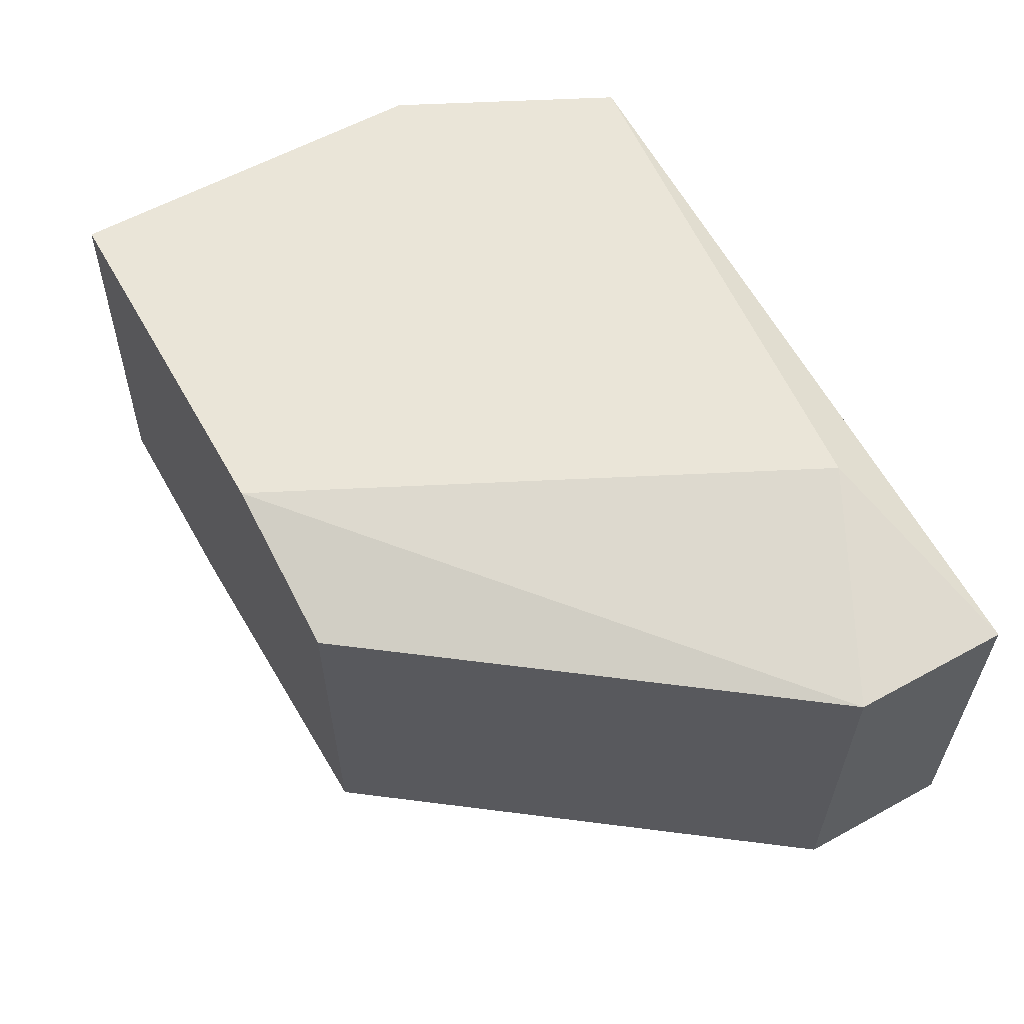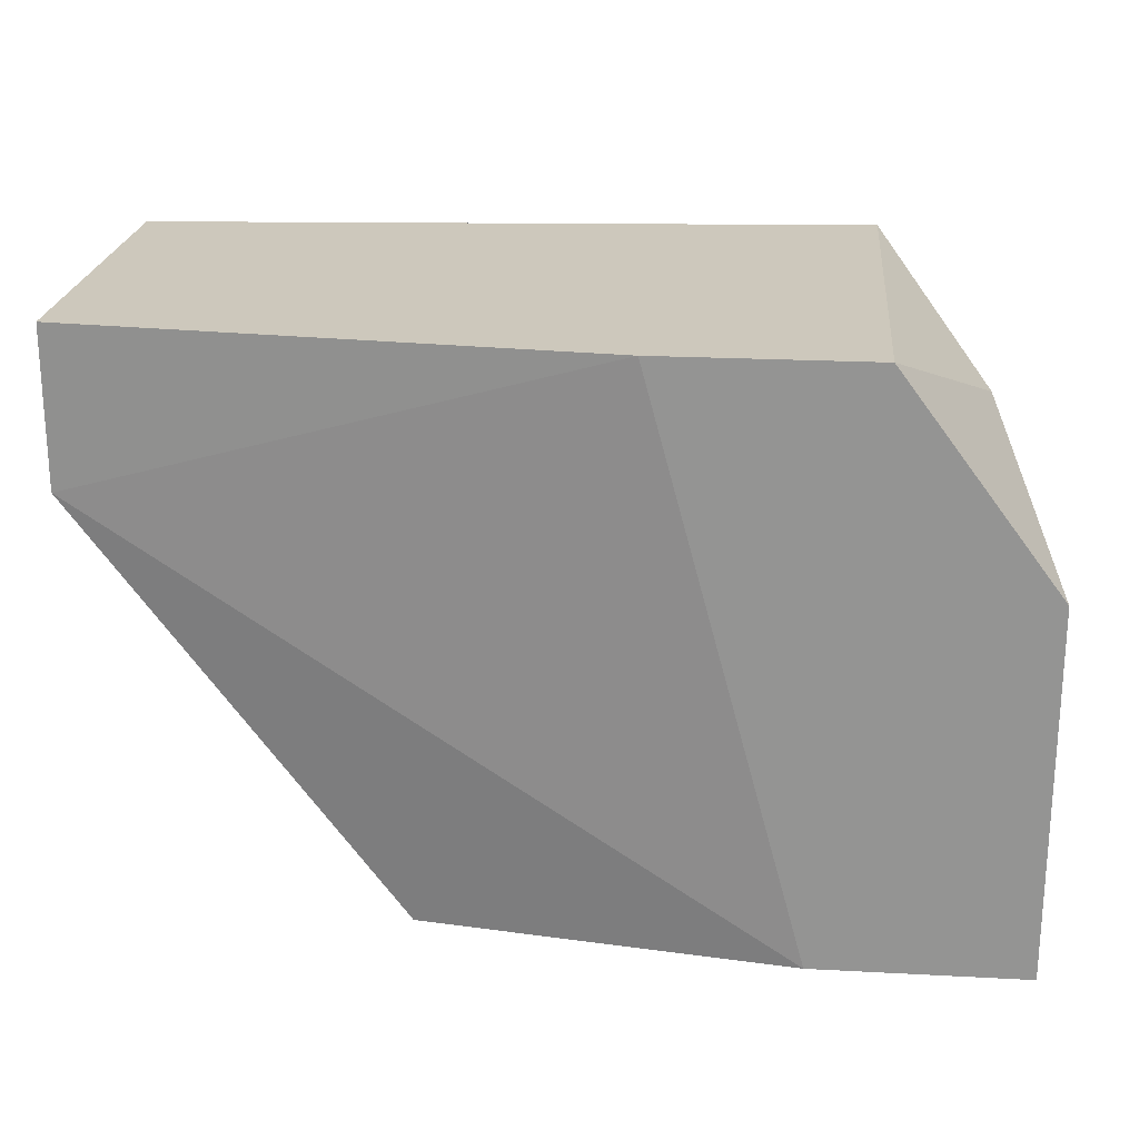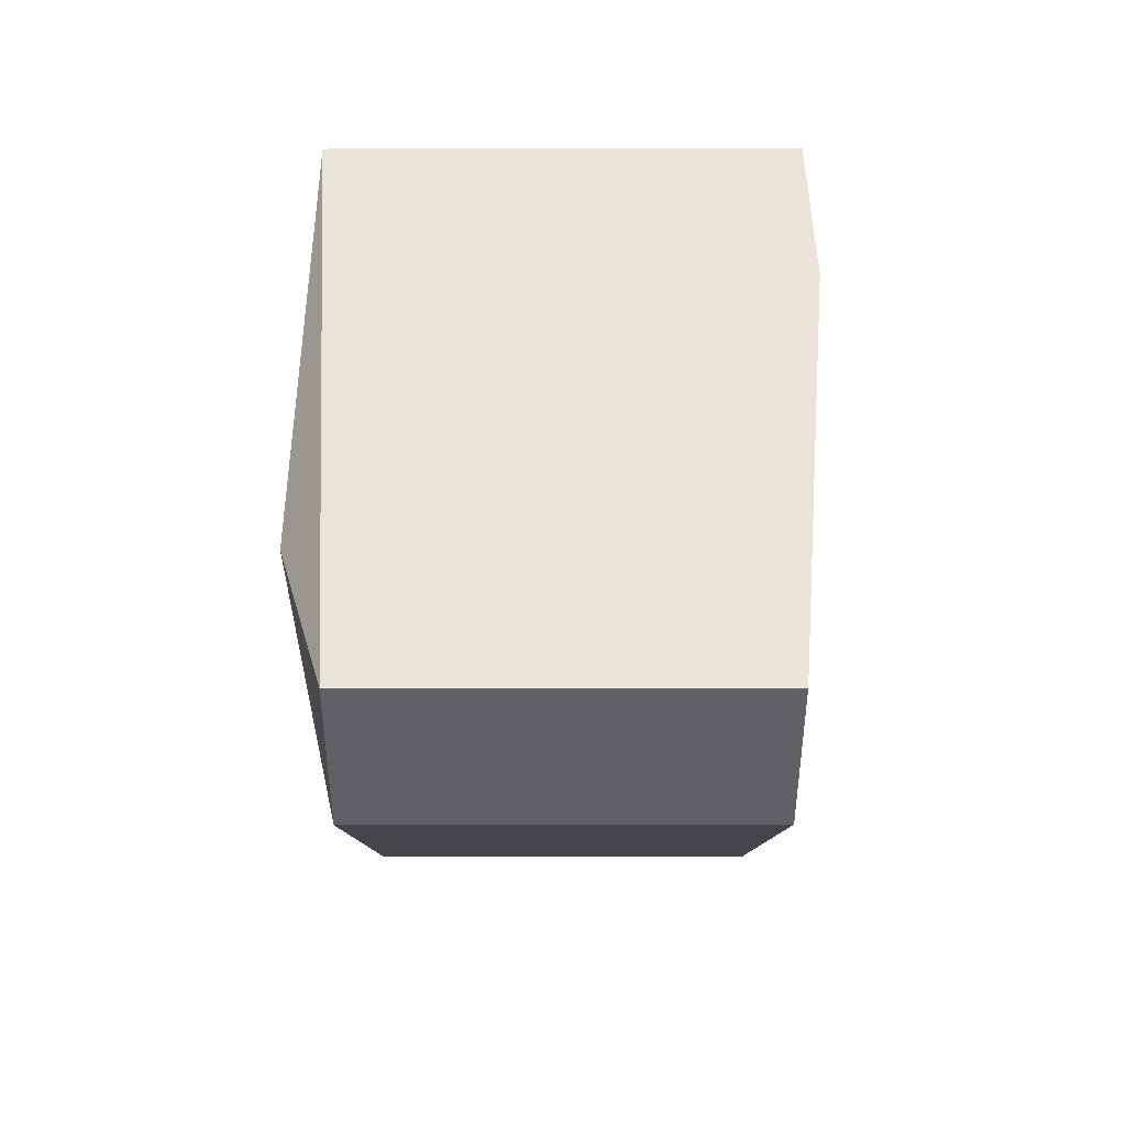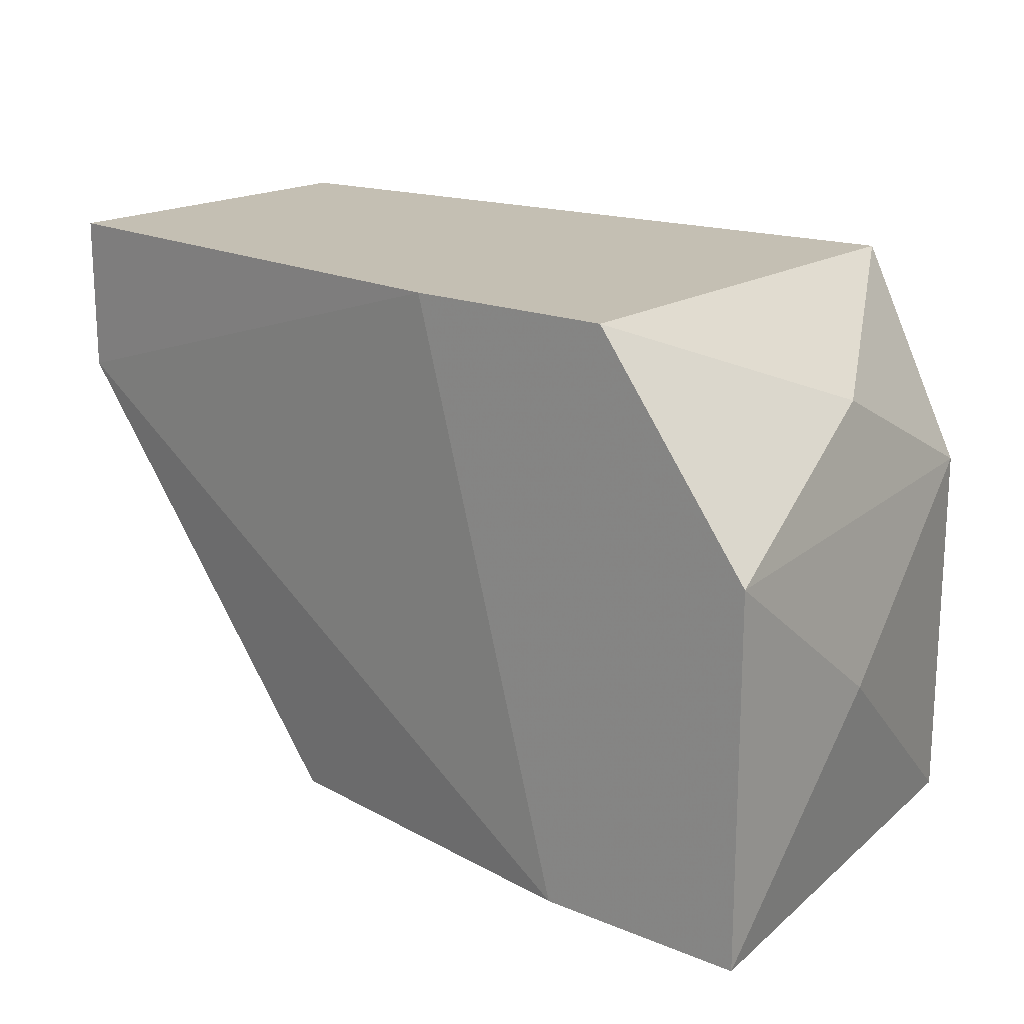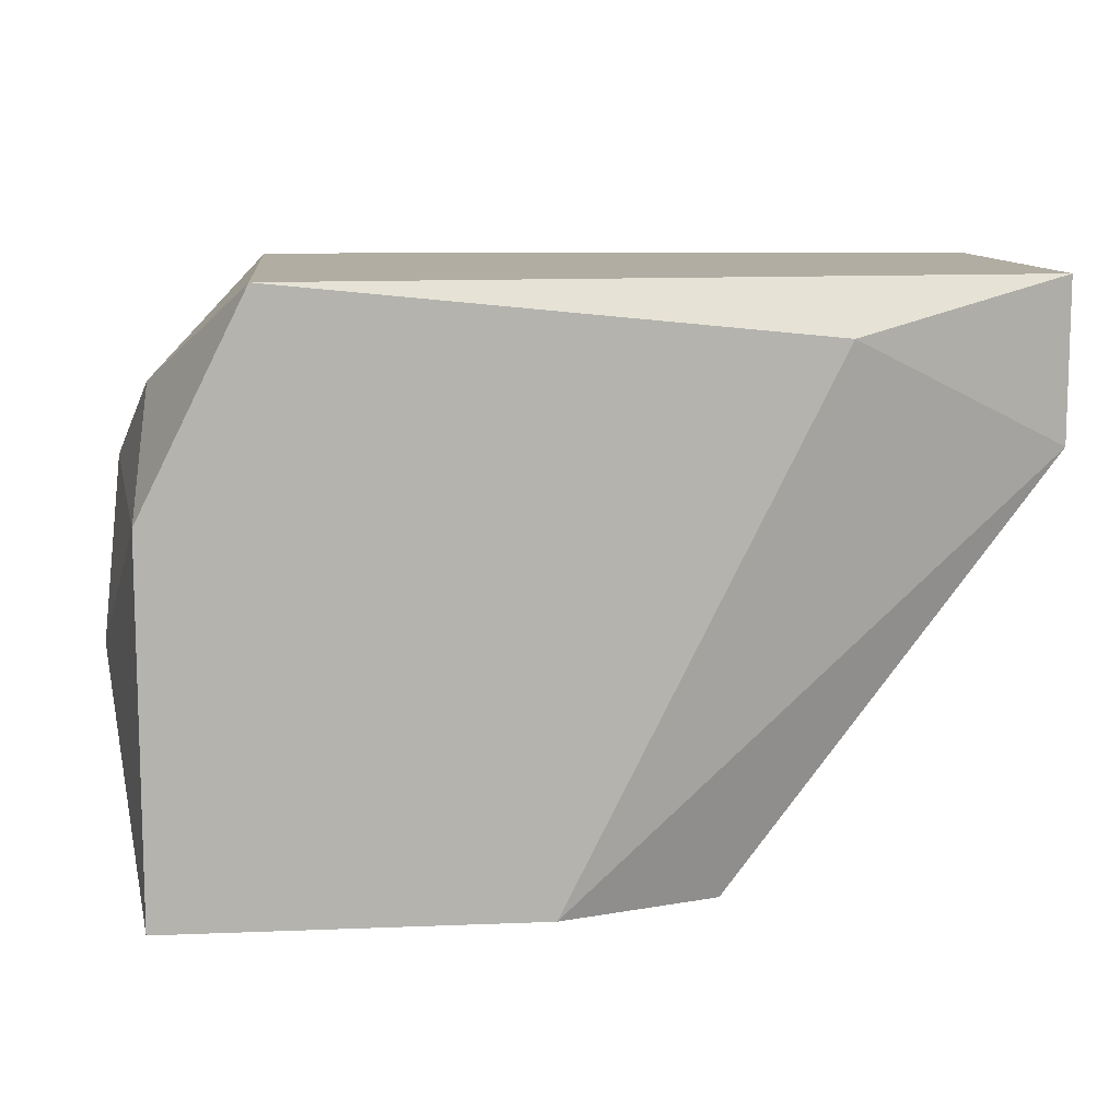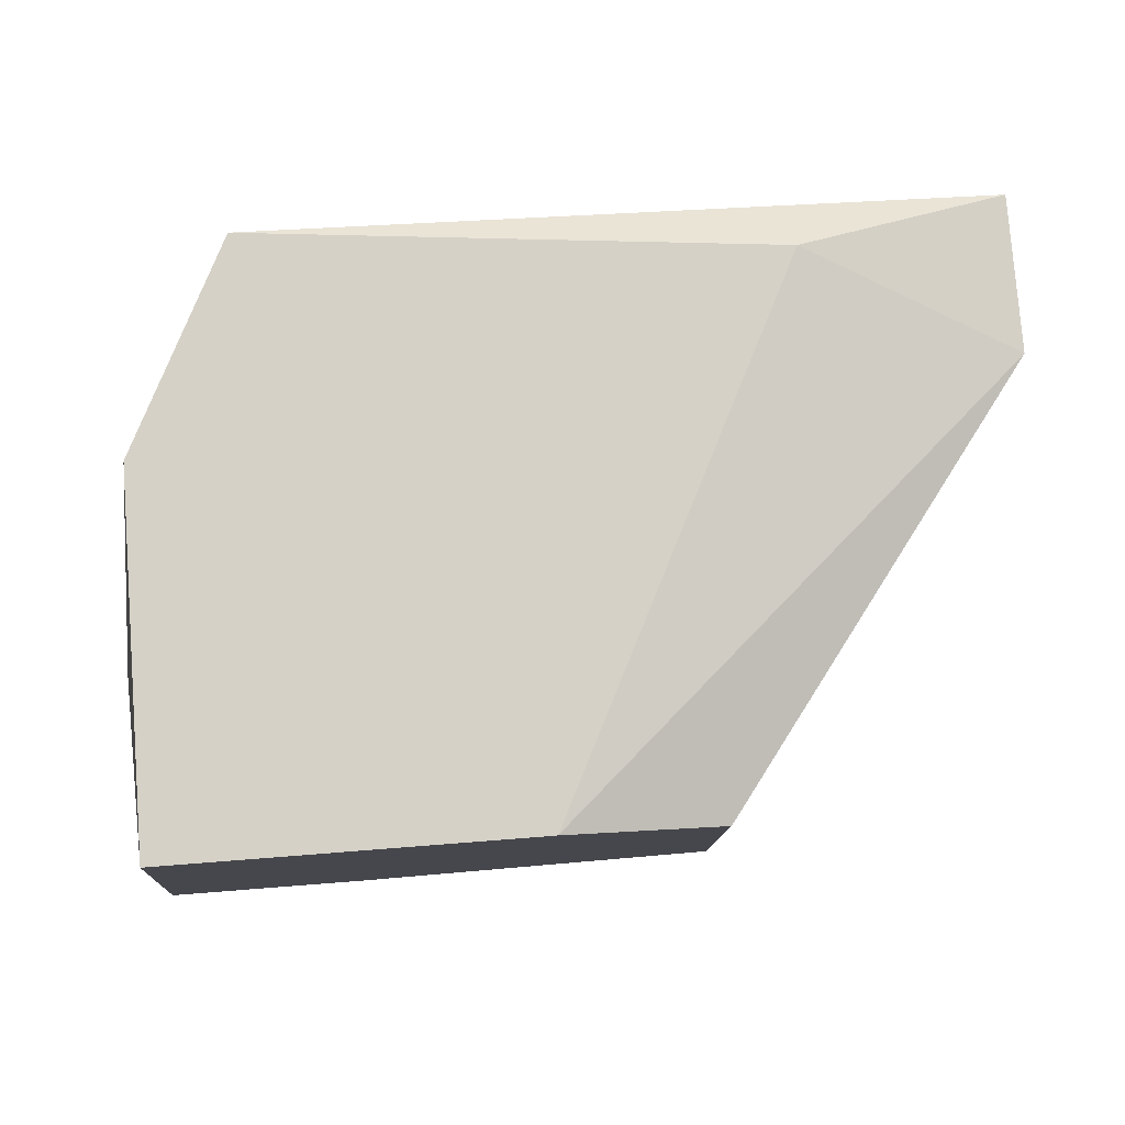
<metadata>
{"format":"obj","ext":"obj","renderer":"f3d","projection":"perspective","resolution":1024,"background":"white","views":[{"elev":59.3,"azim":60.6,"up":"+Z"},{"elev":22.1,"azim":-174.7,"up":"+Y"},{"elev":43.1,"azim":89.9,"up":"+Y"},{"elev":17.8,"azim":-141.1,"up":"+Y"},{"elev":10.6,"azim":-5.7,"up":"+Y"},{"elev":79.1,"azim":-4.4,"up":"+Z"}]}
</metadata>
<code>
v -0.007191 -0.003133 0.04664
v -0.01125 -0.003133 0.0375
v -0.01531 -0.003133 0.0375
v -0.01531 0.000928 0.04156
v -0.01531 0.003972 0.0375
v -0.008206 0.008032 0.0375
v -0.01227 0.008032 0.0375
v -0.01227 0.008032 0.04664
v 0.001942 0.008032 0.04562
v 0.001942 0.008032 0.03852
v 0.001942 0.004986 0.04562
v 0.001942 0.004986 0.03852
v -0.0143 0.006001 0.04258
v -0.0143 -0.003133 0.04664
v -0.0143 0.003972 0.04664
v -0.00212 0.007017 0.04664
v -0.00415 -0.003133 0.04562
v -0.00415 -0.003133 0.03852
f 5 15 13
f 9 10 7
f 9 7 8
f 18 14 3
f 14 4 3
f 14 18 17
f 10 9 12
f 17 18 12
f 9 8 16
f 8 14 16
f 3 4 5
f 7 3 5
f 12 9 11
f 17 12 11
f 9 16 11
f 4 14 15
f 14 8 15
f 5 4 15
f 14 17 1
f 16 14 1
f 17 11 1
f 11 16 1
f 18 3 2
f 3 7 2
f 12 18 2
f 12 2 6
f 7 10 6
f 10 12 6
f 2 7 6
f 8 7 13
f 7 5 13
f 15 8 13

</code>
